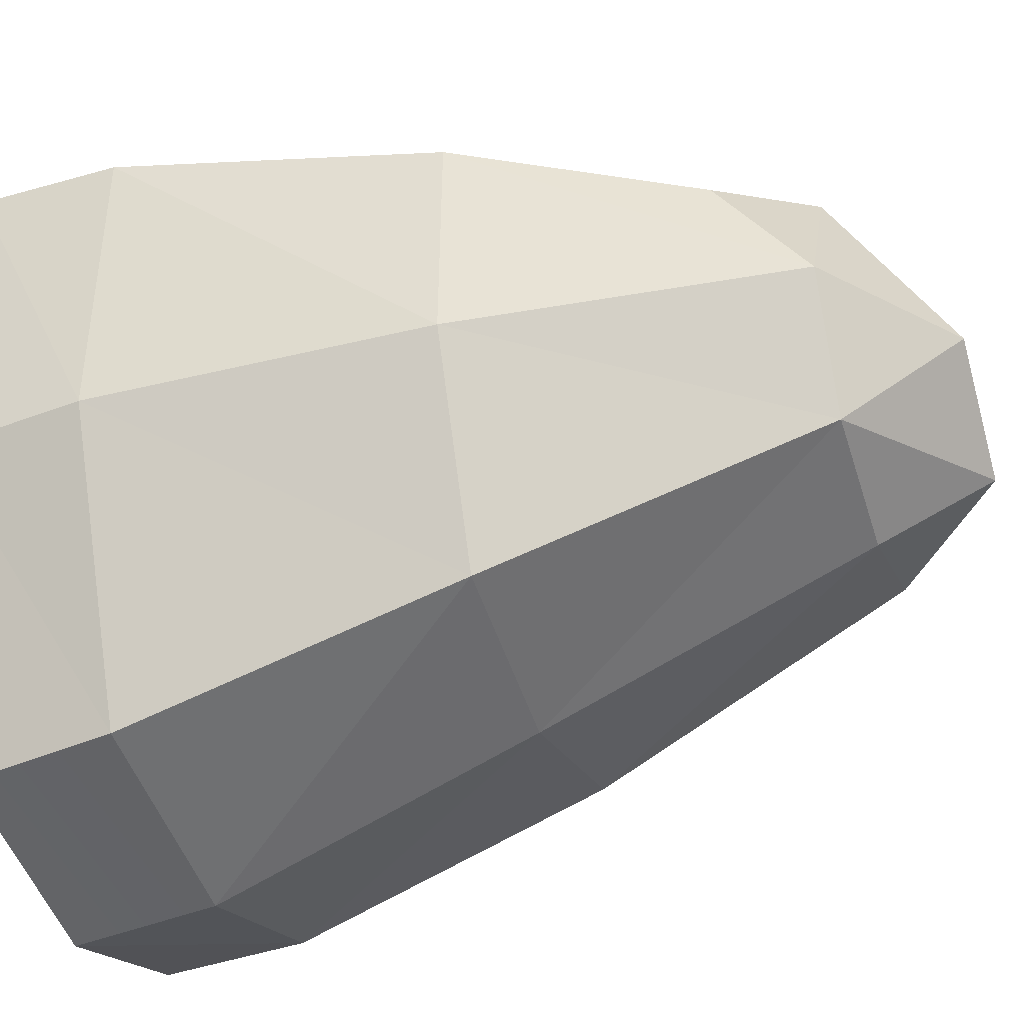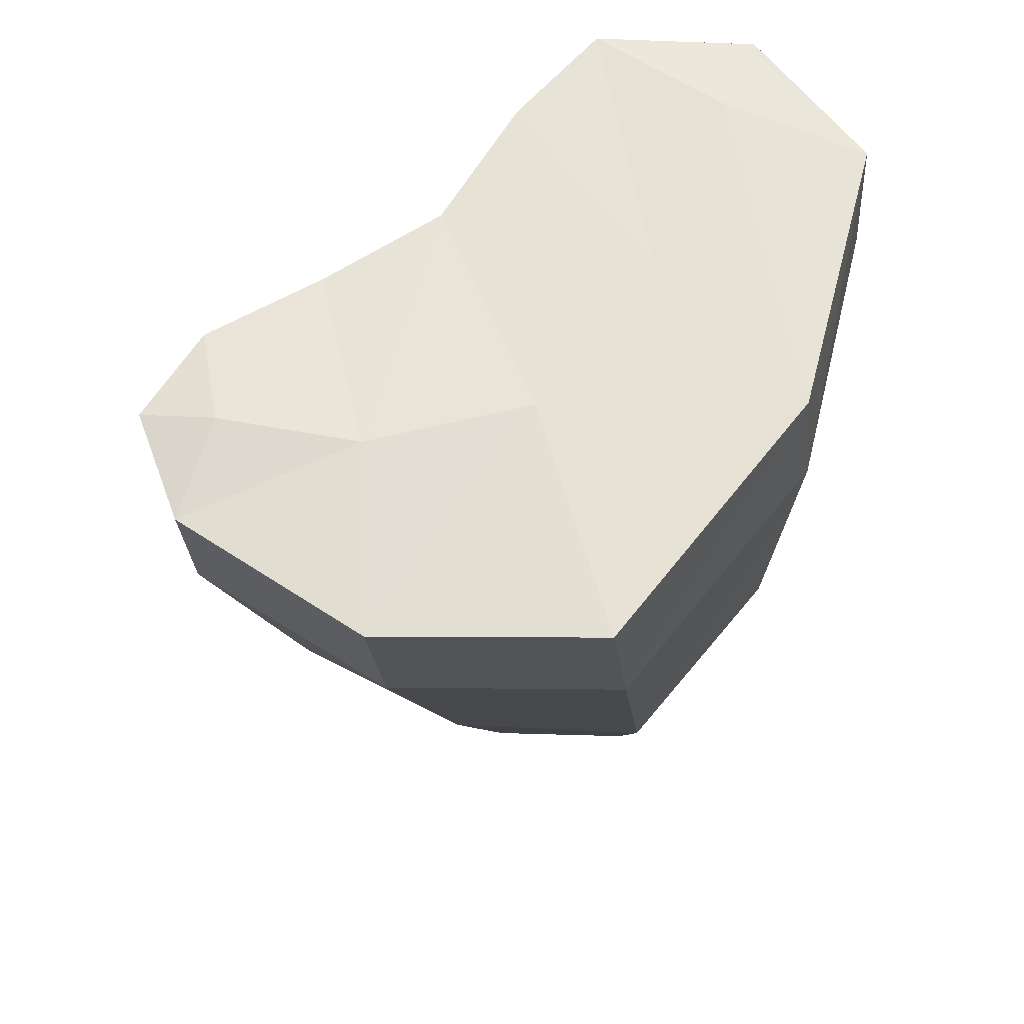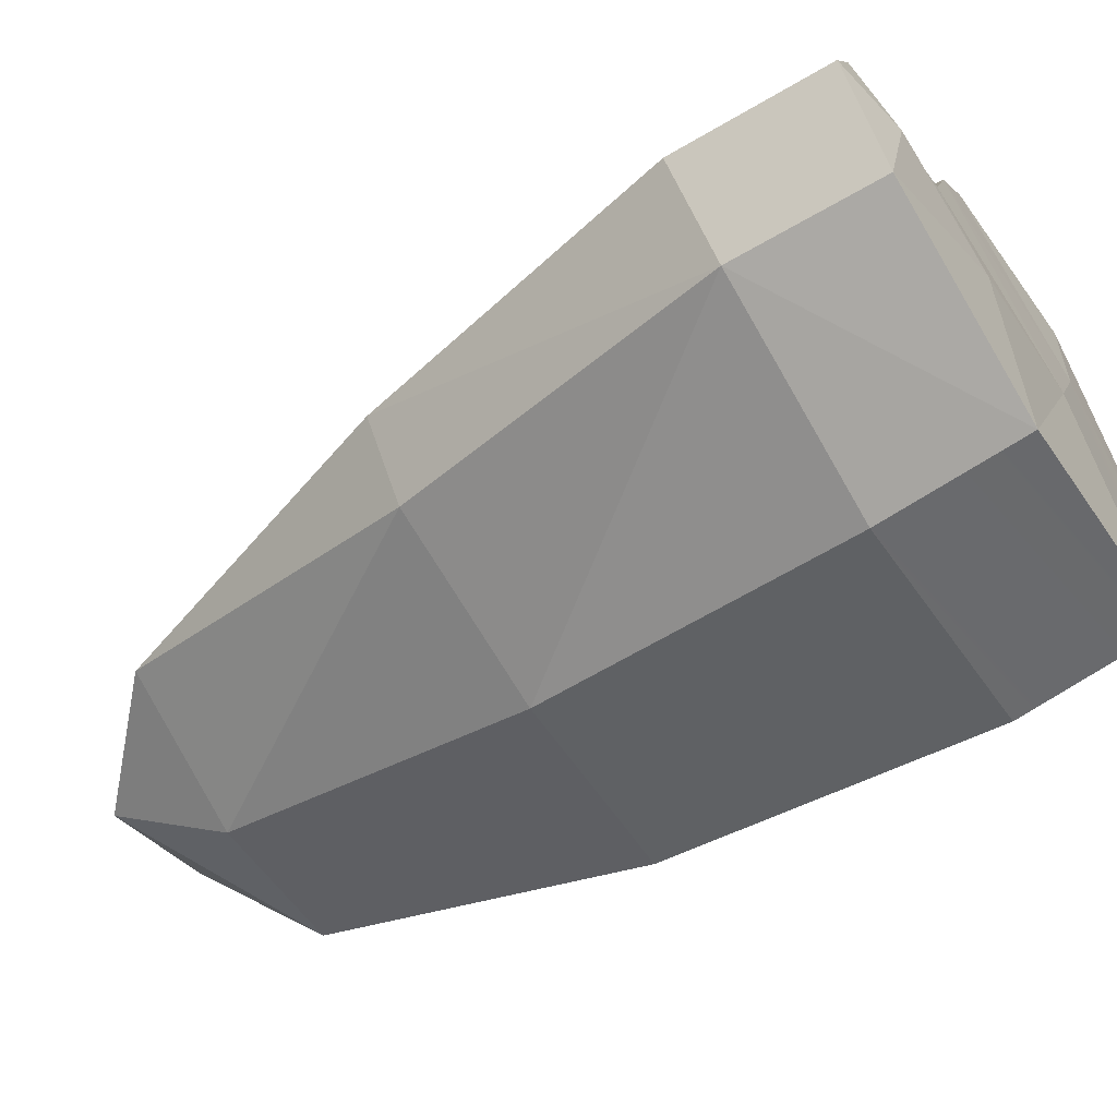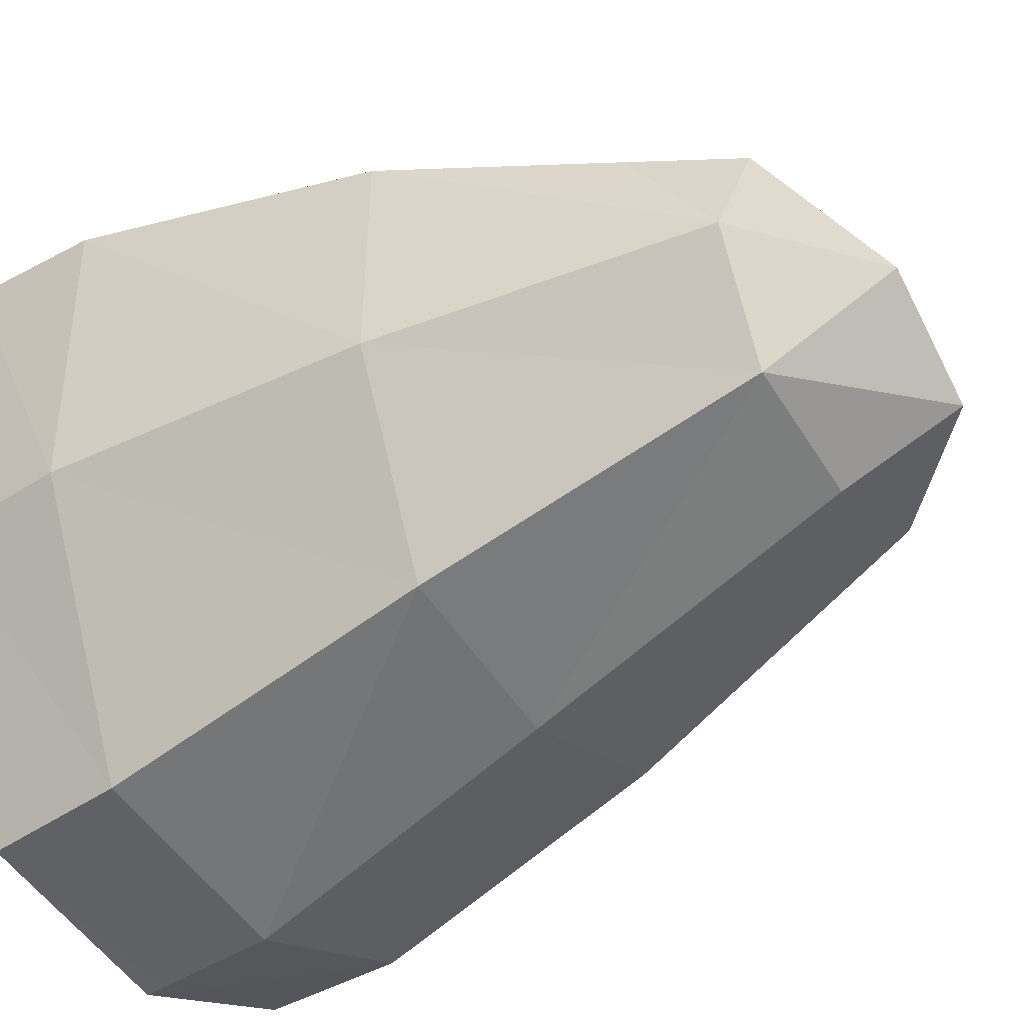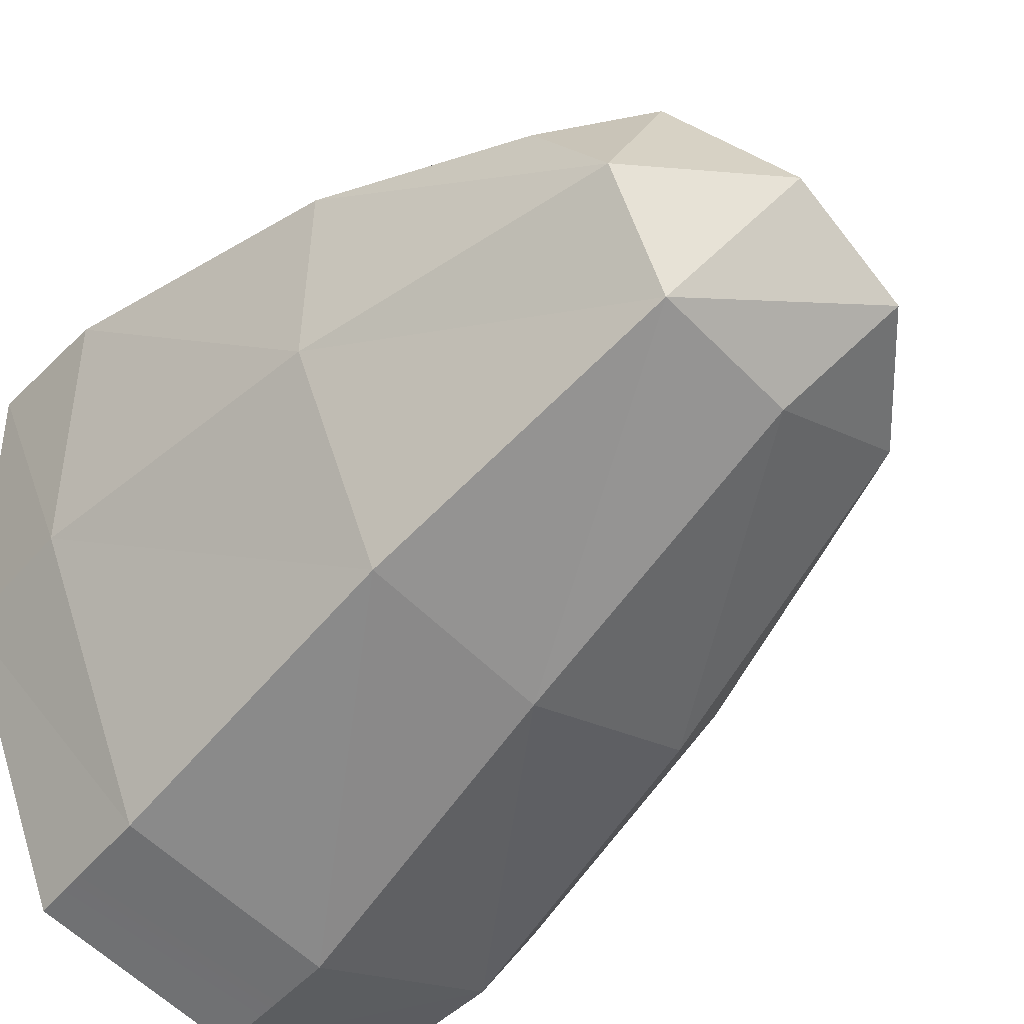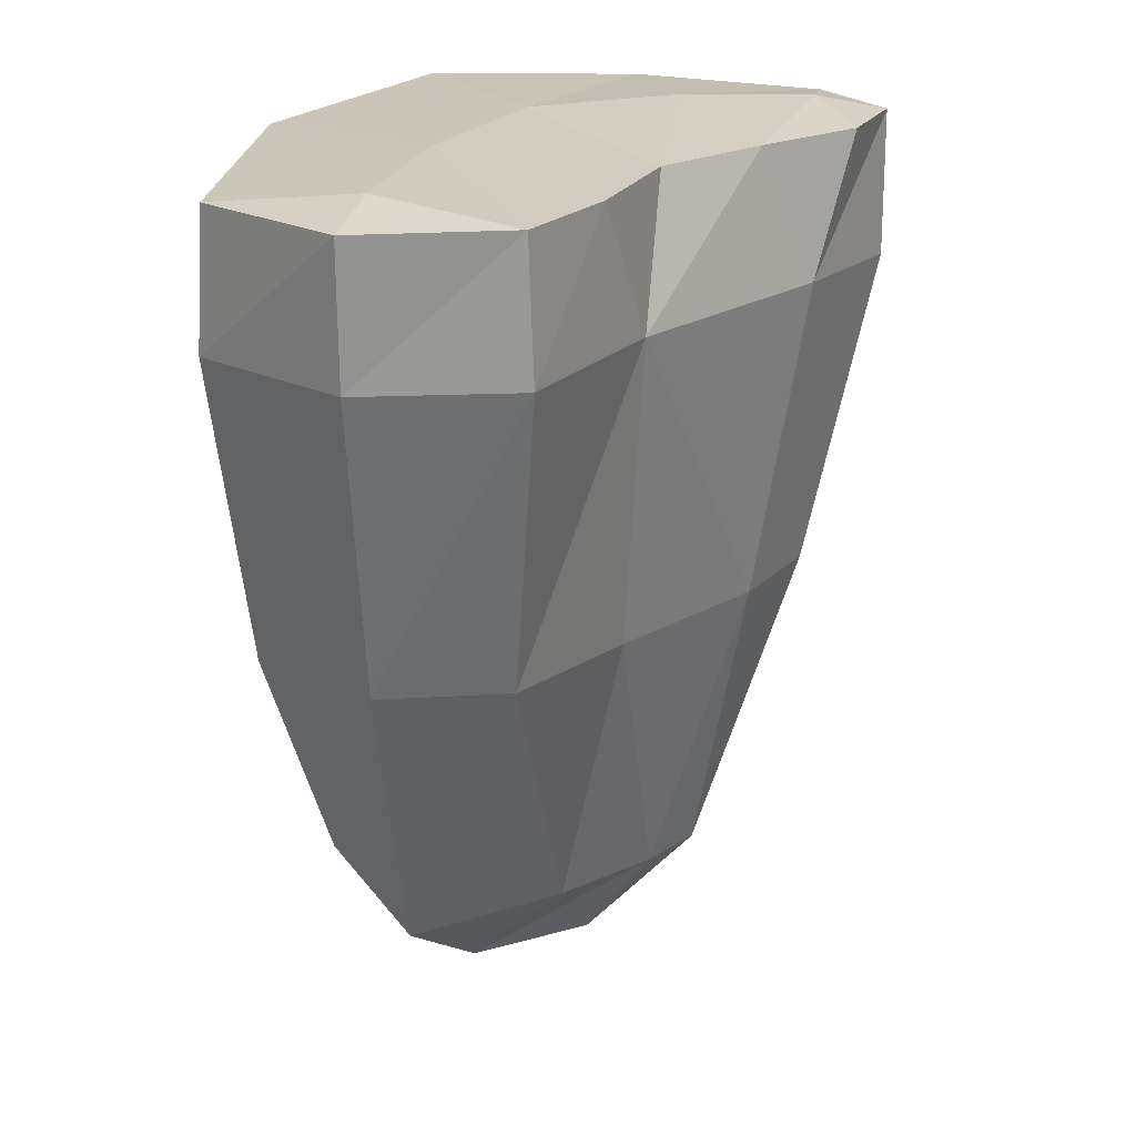
<metadata>
{"format":"obj","ext":"obj","renderer":"f3d","projection":"perspective","resolution":1024,"background":"white","views":[{"elev":-38.7,"azim":-72.3,"up":"+Z"},{"elev":63.4,"azim":-167.1,"up":"+Y"},{"elev":-64.7,"azim":121.8,"up":"+Z"},{"elev":-38.7,"azim":-58.2,"up":"+Z"},{"elev":-44.9,"azim":-44.6,"up":"+Z"},{"elev":21.8,"azim":3.6,"up":"+Y"}]}
</metadata>
<code>
o steps_rock_017_FloatingIslands_0
v 39.74 4.527 -2.7
v 40.25 4.527 -2.292
v 40.3 4.58 -2.636
v 40.84 4.527 -2.4
v 40.43 4.58 -3.366
v 41.06 4.527 -2.808
v 40.71 4.58 -4.053
v 41.23 4.527 -3.323
v 41.27 4.58 -4.332
v 41.58 4.527 -3.688
v 41.79 4.58 -4.353
v 41.93 4.527 -4.01
v 42.06 4.527 -4.375
v 41.82 4.527 -4.74
v 41.08 4.527 -5.019
v 40.26 4.554 -4.847
v 39.78 4.554 -3.817
v 39.74 4.527 -2.7
v 40.25 4.527 -2.292
v 40.25 3.995 -2.314
v 40.84 4.527 -2.4
v 40.86 3.995 -2.4
v 41.06 4.527 -2.808
v 41.19 3.995 -3.044
v 41.23 4.527 -3.323
v 41.58 4.527 -3.688
v 40.26 2.798 -2.614
v 40.76 2.798 -2.7
v 41.12 2.771 -3.216
v 41.58 2.771 -3.752
v 41.21 1.6 -3.731
v 41.38 1.6 -3.946
v 40.95 1.201 -3.881
v 40.5 1.201 -3.623
v 40.88 1.6 -3.43
v 40.32 1.6 -3.065
v 42.06 4.527 -4.375
v 41.93 4.527 -4.01
v 41.79 3.995 -3.795
v 42.06 3.968 -4.332
v 41.79 2.771 -4.139
v 41.58 2.771 -4.418
v 40.82 1.6 -4.16
v 40.89 2.798 -4.611
v 40.28 1.6 -4.053
v 40.17 2.798 -4.482
v 39.8 2.798 -3.731
v 39.73 4.022 -3.795
v 39.71 3.995 -2.722
v 39.74 4.527 -2.7
v 40.25 4.527 -2.292
v 39.78 4.554 -3.817
v 40.21 4.022 -4.804
v 41.04 3.995 -4.976
v 41.82 3.995 -4.697
v 40.26 4.554 -4.847
v 41.08 4.527 -5.019
v 41.82 4.527 -4.74
v 40.95 1.201 -3.881
v 40.5 1.201 -3.623
v 40.04 1.6 -3.602
v 39.82 2.798 -2.915
v 40.25 3.995 -2.314
v 40.26 2.798 -2.614
v 40.02 1.92 -3.173
v 40.32 1.6 -3.065
f 1 2 3
f 2 4 3
f 3 4 5
f 4 6 5
f 5 6 7
f 6 8 7
f 7 8 9
f 8 10 9
f 9 10 11
f 10 12 11
f 11 12 13
f 11 14 9
f 14 15 9
f 9 15 7
f 15 16 7
f 7 16 5
f 16 17 5
f 5 17 3
f 17 18 3
f 19 20 21
f 20 22 21
f 21 22 23
f 22 24 23
f 23 24 25
f 24 26 25
f 20 27 22
f 27 28 22
f 22 28 24
f 28 29 24
f 24 29 30
f 29 31 30
f 30 31 32
f 31 33 32
f 33 31 34
f 31 35 34
f 34 35 36
f 35 28 36
f 36 28 27
f 28 35 29
f 35 31 29
f 37 38 39
f 38 26 39
f 39 26 24
f 37 39 40
f 39 30 40
f 40 30 41
f 30 32 41
f 41 32 42
f 32 43 42
f 42 43 44
f 43 45 44
f 44 45 46
f 45 47 46
f 46 47 48
f 47 49 48
f 48 49 50
f 49 51 50
f 50 52 48
f 52 53 48
f 48 53 46
f 53 54 46
f 46 54 44
f 54 55 44
f 44 55 42
f 55 41 42
f 53 56 54
f 56 57 54
f 54 57 55
f 57 58 55
f 55 58 40
f 58 37 40
f 32 59 43
f 59 45 43
f 59 60 45
f 60 61 45
f 45 61 47
f 61 62 47
f 47 62 49
f 62 63 49
f 49 63 51
f 63 62 64
f 62 65 64
f 64 65 66
f 65 61 66
f 66 61 60
f 11 13 14
f 61 65 62
f 55 40 41
f 24 30 39
f 53 52 56

</code>
